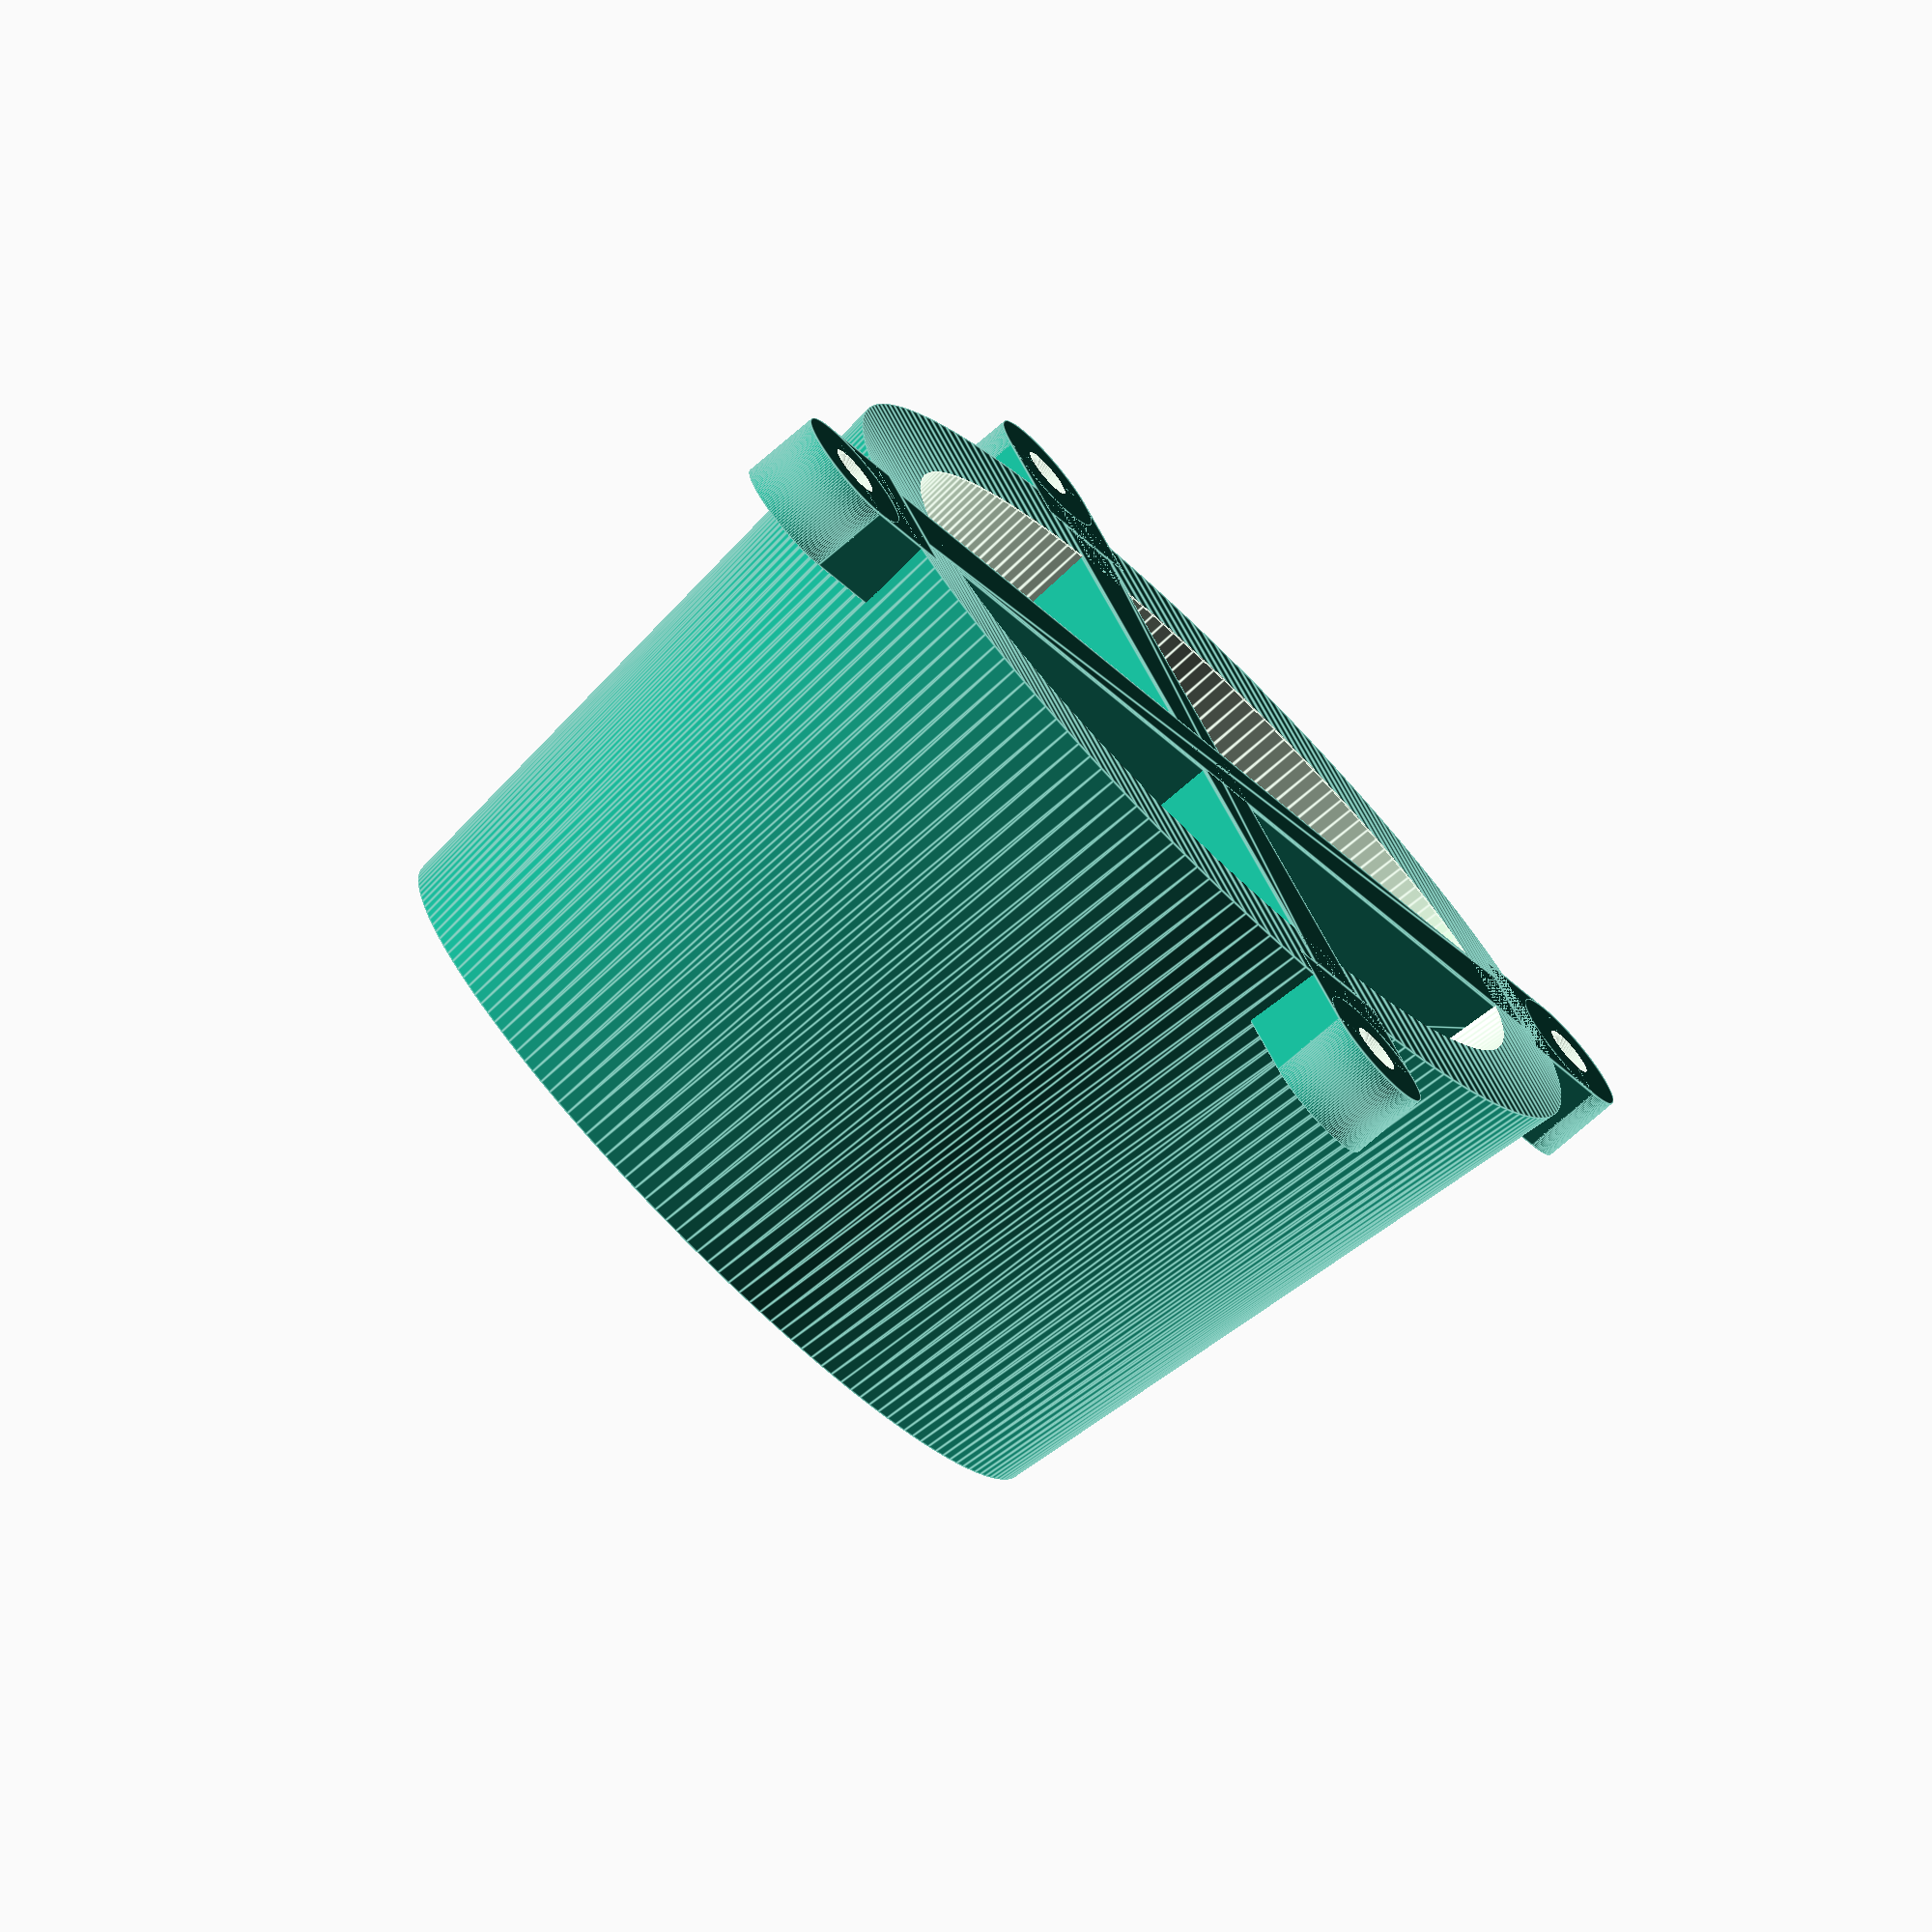
<openscad>
d1        = 42.63 + 0.1;  // Measured short diameter (with fudge factor)
d2        = 65.5;         // Measured long diameter
height    = 40;           // Total height
scale_top = 0.95;         // Scale top height by this factor
scale_bot = 1.1;          // Scale bottom height by this factor
thickness = 5;            // Wall thickness

// #8 screw as per: https://www.mcfeelys.com/screw_size_comparisons
screw_hole_diameter = 0.13 * 25.4;
tab_length = screw_hole_diameter + thickness;

// Rendering parameters
$fn = 180;
e = 0.1;
e2 = e * 2;

// The basic shape of mandrel face (for now, simulated)
module coin() {
    resize([d1, d2]) circle(d = 1);
}

// Solid mandrel body shape
module body() {
    linear_extrude(height = height, scale = scale_top / scale_bot)
        scale([scale_bot, scale_bot, 1]) coin();
}

// Mandrel body hollowed out
module shell() {
    s1 = (d1 - (2 * thickness)) / d1;
    s2 = (d2 - (2 * thickness)) / d2;
    difference() {
        body();
        translate([0, 0, height - e]) linear_extrude(height = e2)
            scale([s1 * scale_top, s2 * scale_top, 1]) coin();
        scale([s1, s2, 1]) body();
        translate([0, 0, -e]) linear_extrude(height = e2)
            scale([s1 * scale_bot, s2 * scale_bot, 1]) coin();
    }
}

// Strengthening ribs
module ribs() {
    hull() {
        linear_extrude(height = e)
            square(size = [(d1 * scale_bot) - thickness, thickness], center = true);
        translate([0, 0, height - e]) linear_extrude(height = e)
            square(size = [(d1 * scale_top) - thickness, thickness], center = true);
    }
    hull() {
        linear_extrude(height = e)
            square(size = [thickness, (d2 * scale_bot) - thickness], center = true);
        translate([0, 0, height - e]) linear_extrude(height = e)
            square(size = [thickness, (d2 * scale_top) - thickness], center = true);
    }
}

// A single screw mount tab
module tab() {
    difference() {
        union() {
            translate([-thickness / 2, -tab_length / 2, 0])
                cube([(tab_length + thickness) / 2, tab_length, thickness]);
            translate([tab_length / 2, 0, 0])
                cylinder(d = tab_length, h = thickness);
        }
        translate([tab_length / 2, 0, -e])
            cylinder(d = screw_hole_diameter, h = thickness + e2);
    }
}

// Screw mounting tabs oriented around body/shell
module tabs() {
    module tab1() {
        translate([d1 * scale_bot / 2, 0, 0]) tab();
    }
    module tab2() {
        translate([0, d2 * scale_bot / 2, 0])
            rotate(a = 90, v = [0, 0, 1]) tab();
    }
    tab1();
    mirror([1, 0, 0]) tab1();
    tab2();
    mirror([0, 1, 0]) tab2();
}

shell();
ribs();
tabs();

</openscad>
<views>
elev=73.5 azim=123.8 roll=131.0 proj=o view=edges
</views>
